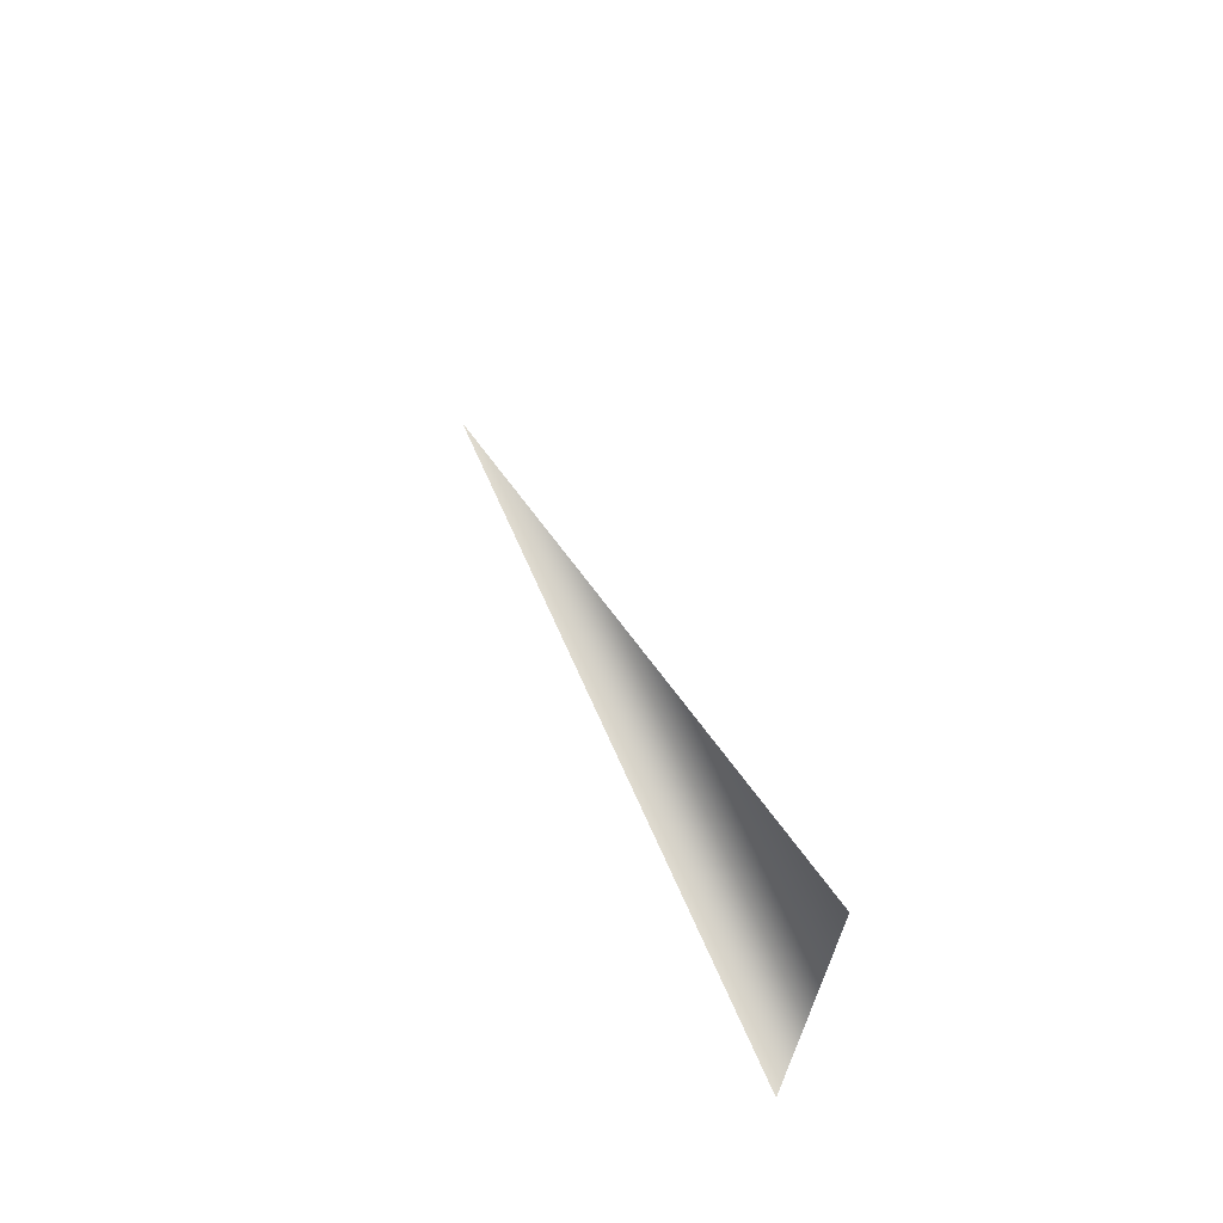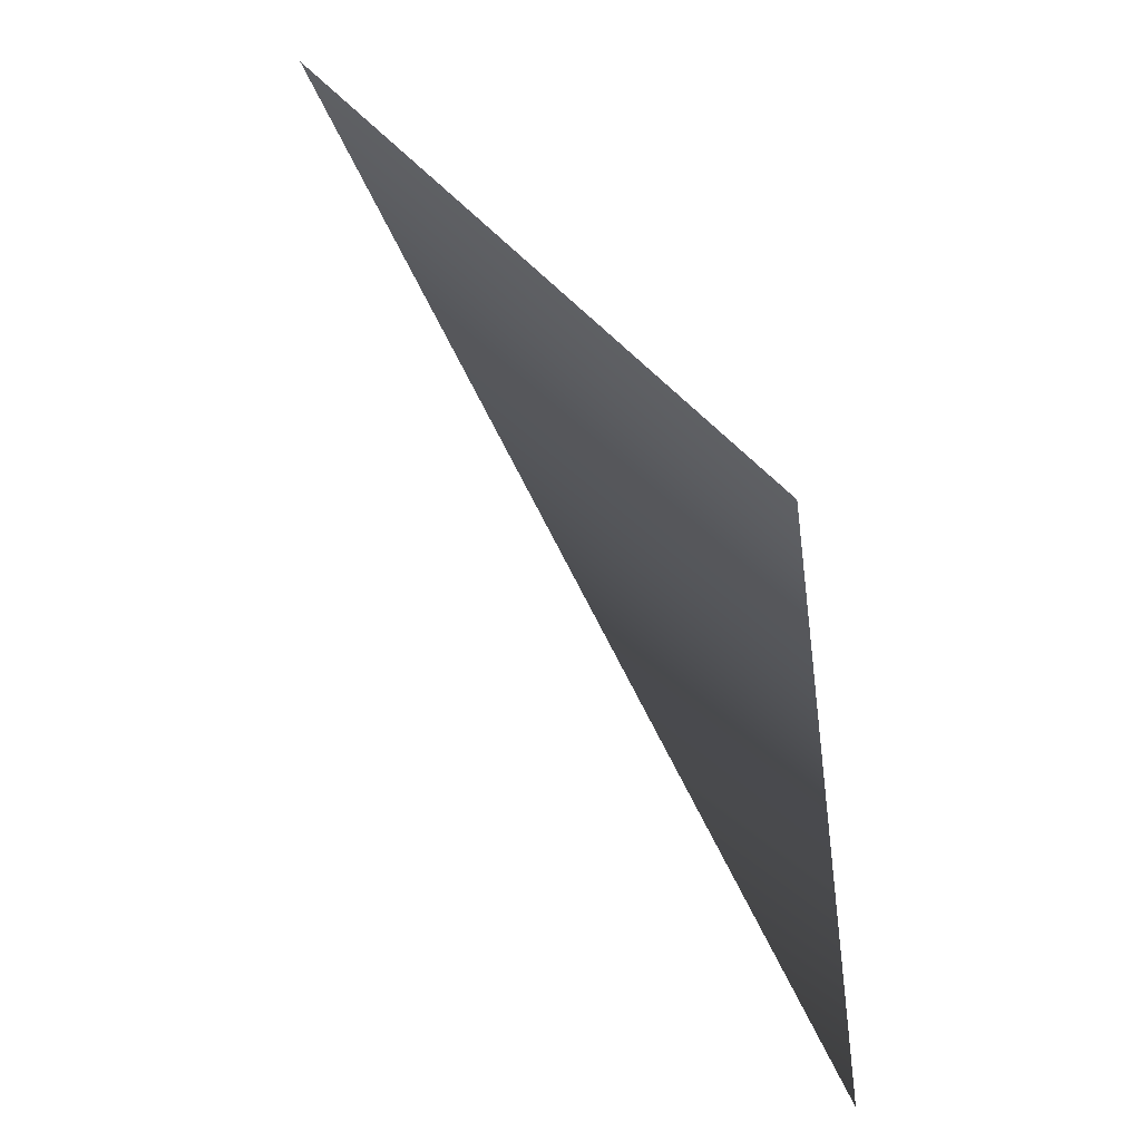
<metadata>
{"format":"obj","ext":"obj","renderer":"f3d","projection":"perspective","resolution":1024,"background":"white","views":[{"elev":69.9,"azim":-24.0,"up":"+Z"},{"elev":-43.6,"azim":41.3,"up":"+Z"}]}
</metadata>
<code>
v 3.118e-07 9.291e-07 -0.5637
o Mushroom_01
f 121 26 25 122 119

</code>
